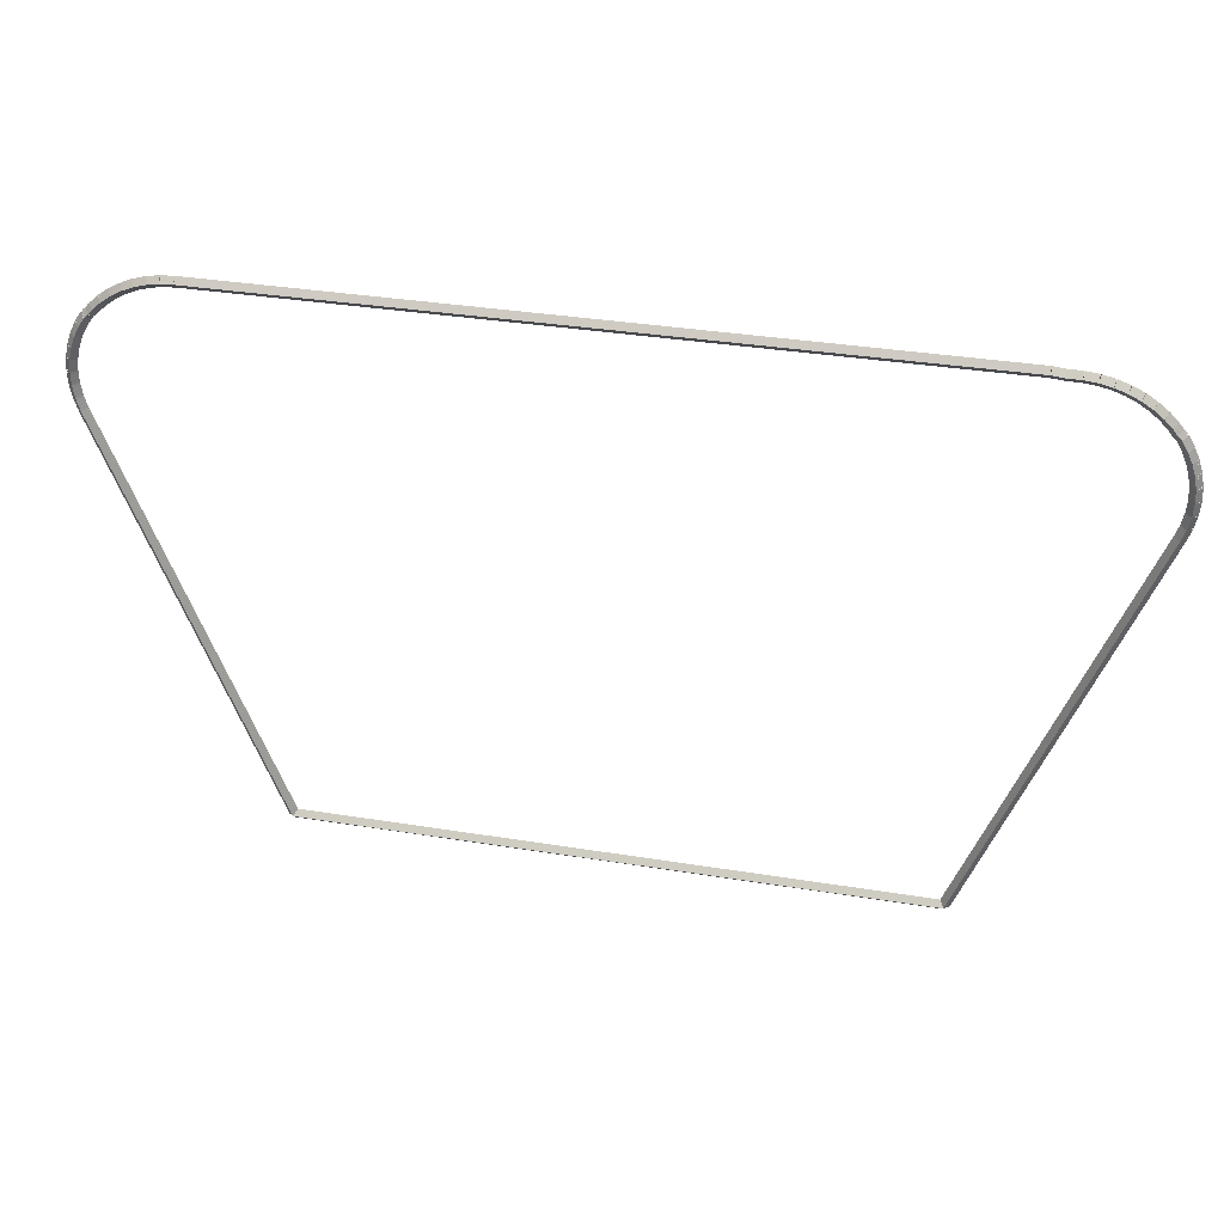
<metadata>
{"format":"obj","ext":"obj","renderer":"f3d","projection":"perspective","resolution":1024,"background":"white","views":[{"elev":35.5,"azim":12.1,"up":"+Y"}]}
</metadata>
<code>
g base_node_534_378_0
v -55.77 22.19 12.48
v -55.68 22.22 12.38
v -55.77 22.19 12.28
v -55.87 22.15 12.38
v -55.77 22.17 12.48
v -55.67 22.2 12.38
v -55.77 22.17 12.28
v -55.86 22.14 12.38
f 1 2 3 4
f 6 2 1 5
f 5 1 4 8
f 6 5 8 7
f 8 4 3 7
f 7 3 2 6
g base_node_534_378_0
v -55.78 22.22 12.48
v -55.69 22.25 12.38
v -55.78 22.22 12.28
v -55.88 22.19 12.38
v -55.77 22.19 12.48
v -55.68 22.21 12.38
v -55.77 22.19 12.28
v -55.87 22.16 12.38
f 9 10 11 12
f 14 10 9 13
f 13 9 12 16
f 14 13 16 15
f 16 12 11 15
f 15 11 10 14
g base_node_534_378_0
v -55.83 22.39 12.48
v -55.73 22.42 12.38
v -55.83 22.39 12.28
v -55.93 22.36 12.38
v -55.78 22.22 12.48
v -55.69 22.24 12.38
v -55.78 22.22 12.28
v -55.88 22.19 12.38
f 17 18 19 20
f 22 18 17 21
f 21 17 20 24
f 22 21 24 23
f 24 20 19 23
f 23 19 18 22
g base_node_534_378_0
v -55.83 22.41 12.48
v -55.74 22.44 12.38
v -55.83 22.41 12.28
v -55.93 22.39 12.38
v -55.83 22.39 12.48
v -55.73 22.41 12.38
v -55.83 22.39 12.28
v -55.93 22.37 12.38
f 25 26 27 28
f 30 26 25 29
f 29 25 28 32
f 30 29 32 31
f 32 28 27 31
f 31 27 26 30
g base_node_534_378_0
v -55.84 22.44 12.48
v -55.74 22.45 12.38
v -55.84 22.44 12.28
v -55.94 22.42 12.38
v -55.83 22.41 12.48
v -55.74 22.43 12.38
v -55.83 22.41 12.28
v -55.93 22.4 12.38
f 33 34 35 36
f 38 34 33 37
f 37 33 36 40
f 38 37 40 39
f 40 36 35 39
f 39 35 34 38
g base_node_534_378_0
v -55.86 22.61 12.48
v -55.76 22.62 12.38
v -55.86 22.61 12.28
v -55.96 22.6 12.38
v -55.84 22.44 12.48
v -55.74 22.45 12.38
v -55.84 22.44 12.28
v -55.94 22.42 12.38
f 41 42 43 44
f 46 42 41 45
f 45 41 44 48
f 46 45 48 47
f 48 44 43 47
f 47 43 42 46
g base_node_534_378_0
v -55.86 22.64 12.48
v -55.77 22.65 12.38
v -55.86 22.64 12.28
v -55.96 22.63 12.38
v -55.86 22.61 12.48
v -55.76 22.62 12.38
v -55.86 22.61 12.28
v -55.96 22.6 12.38
f 49 50 51 52
f 54 50 49 53
f 53 49 52 56
f 54 53 56 55
f 56 52 51 55
f 55 51 50 54
g base_node_534_378_0
v -55.87 22.66 12.48
v -55.77 22.66 12.38
v -55.87 22.66 12.28
v -55.97 22.66 12.38
v -55.86 22.64 12.48
v -55.76 22.65 12.38
v -55.86 22.64 12.28
v -55.96 22.64 12.38
f 57 58 59 60
f 62 58 57 61
f 61 57 60 64
f 62 61 64 63
f 64 60 59 63
f 63 59 58 62
g base_node_534_378_0
v -55.87 22.83 12.48
v -55.77 22.83 12.38
v -55.87 22.83 12.28
v -55.97 22.83 12.38
v -55.87 22.66 12.48
v -55.77 22.66 12.38
v -55.87 22.66 12.28
v -55.97 22.66 12.38
f 65 66 67 68
f 70 66 65 69
f 69 65 68 72
f 70 69 72 71
f 72 68 67 71
f 71 67 66 70
g base_node_534_378_0
v -55.87 22.88 12.48
v -55.77 22.88 12.38
v -55.87 22.88 12.28
v -55.97 22.88 12.38
v -55.87 22.83 12.48
v -55.77 22.83 12.38
v -55.87 22.83 12.28
v -55.97 22.83 12.38
f 73 74 75 76
f 78 74 73 77
f 77 73 76 80
f 78 77 80 79
f 80 76 75 79
f 79 75 74 78
g base_node_534_378_0
v -55.86 22.93 12.48
v -55.76 22.92 12.38
v -55.86 22.93 12.28
v -55.96 22.94 12.38
v -55.87 22.88 12.48
v -55.77 22.87 12.38
v -55.87 22.88 12.28
v -55.97 22.89 12.38
f 81 82 83 84
f 86 82 81 85
f 85 81 84 88
f 86 85 88 87
f 88 84 83 87
f 87 83 82 86
g base_node_534_378_0
v -55.84 23.1 12.48
v -55.74 23.09 12.38
v -55.84 23.1 12.28
v -55.94 23.11 12.38
v -55.86 22.93 12.48
v -55.76 22.92 12.38
v -55.86 22.93 12.28
v -55.96 22.94 12.38
f 89 90 91 92
f 94 90 89 93
f 93 89 92 96
f 94 93 96 95
f 96 92 91 95
f 95 91 90 94
g base_node_534_378_0
v -55.79 23.31 12.48
v -55.69 23.28 12.38
v -55.79 23.31 12.28
v -55.89 23.33 12.38
v -55.84 23.1 12.48
v -55.74 23.07 12.38
v -55.84 23.1 12.28
v -55.94 23.12 12.38
f 97 98 99 100
f 102 98 97 101
f 101 97 100 104
f 102 101 104 103
f 104 100 99 103
f 103 99 98 102
g base_node_534_378_0
v -55.77 23.35 12.48
v -55.68 23.32 12.38
v -55.77 23.35 12.28
v -55.87 23.39 12.38
v -55.79 23.31 12.48
v -55.7 23.27 12.38
v -55.79 23.31 12.28
v -55.89 23.34 12.38
f 105 106 107 108
f 110 106 105 109
f 109 105 108 112
f 110 109 112 111
f 112 108 107 111
f 111 107 106 110
g base_node_534_378_0
v -55.72 23.51 12.48
v -55.62 23.47 12.38
v -55.72 23.51 12.28
v -55.81 23.54 12.38
v -55.77 23.35 12.48
v -55.68 23.32 12.38
v -55.77 23.35 12.28
v -55.87 23.39 12.38
f 113 114 115 116
f 118 114 113 117
f 117 113 116 120
f 118 117 120 119
f 120 116 115 119
f 119 115 114 118
g base_node_534_378_0
v -55.71 23.52 12.48
v -55.62 23.48 12.38
v -55.71 23.52 12.28
v -55.8 23.56 12.38
v -55.72 23.51 12.48
v -55.63 23.47 12.38
v -55.72 23.51 12.28
v -55.81 23.55 12.38
f 121 122 123 124
f 126 122 121 125
f 125 121 124 128
f 126 125 128 127
f 128 124 123 127
f 127 123 122 126
g base_node_534_378_0
v -55.7 23.55 12.48
v -55.61 23.51 12.38
v -55.7 23.55 12.28
v -55.79 23.6 12.38
v -55.71 23.52 12.48
v -55.62 23.48 12.38
v -55.71 23.52 12.28
v -55.8 23.56 12.38
f 129 130 131 132
f 134 130 129 133
f 133 129 132 136
f 134 133 136 135
f 136 132 131 135
f 135 131 130 134
g base_node_534_378_0
v -55.62 23.7 12.48
v -55.53 23.66 12.38
v -55.62 23.7 12.28
v -55.71 23.75 12.38
v -55.7 23.55 12.48
v -55.61 23.51 12.38
v -55.7 23.55 12.28
v -55.79 23.6 12.38
f 137 138 139 140
f 142 138 137 141
f 141 137 140 144
f 142 141 144 143
f 144 140 139 143
f 143 139 138 142
g base_node_534_378_0
v -55.61 23.71 12.48
v -55.53 23.67 12.38
v -55.61 23.71 12.28
v -55.7 23.76 12.38
v -55.62 23.7 12.48
v -55.53 23.65 12.38
v -55.62 23.7 12.28
v -55.71 23.75 12.38
f 145 146 147 148
f 150 146 145 149
f 149 145 148 152
f 150 149 152 151
f 152 148 147 151
f 151 147 146 150
g base_node_534_378_0
v -55.6 23.74 12.48
v -55.51 23.69 12.38
v -55.6 23.74 12.28
v -55.68 23.79 12.38
v -55.61 23.71 12.48
v -55.53 23.66 12.38
v -55.61 23.71 12.28
v -55.7 23.77 12.38
f 153 154 155 156
f 158 154 153 157
f 157 153 156 160
f 158 157 160 159
f 160 156 155 159
f 159 155 154 158
g base_node_534_378_0
v -55.51 23.88 12.48
v -55.42 23.82 12.38
v -55.51 23.88 12.28
v -55.59 23.93 12.38
v -55.6 23.74 12.48
v -55.51 23.69 12.38
v -55.6 23.74 12.28
v -55.68 23.8 12.38
f 161 162 163 164
f 166 162 161 165
f 165 161 164 168
f 166 165 168 167
f 168 164 163 167
f 167 163 162 166
g base_node_534_378_0
v -55.49 23.89 12.48
v -55.41 23.84 12.38
v -55.49 23.89 12.28
v -55.58 23.95 12.38
v -55.51 23.88 12.48
v -55.42 23.82 12.38
v -55.51 23.88 12.28
v -55.59 23.94 12.38
f 169 170 171 172
f 174 170 169 173
f 173 169 172 176
f 174 173 176 175
f 176 172 171 175
f 175 171 170 174
g base_node_534_378_0
v -55.43 23.95 12.48
v -55.36 23.88 12.38
v -55.43 23.95 12.28
v -55.49 24.03 12.38
v -55.49 23.89 12.48
v -55.43 23.82 12.38
v -55.49 23.89 12.28
v -55.56 23.97 12.38
f 177 178 179 180
f 182 178 177 181
f 181 177 180 184
f 182 181 184 183
f 184 180 179 183
f 183 179 178 182
g base_node_534_378_0
v -55.35 24.04 12.48
v -55.28 23.98 12.38
v -55.35 24.04 12.28
v -55.43 24.11 12.38
v -55.43 23.95 12.48
v -55.35 23.89 12.38
v -55.43 23.95 12.28
v -55.5 24.02 12.38
f 185 186 187 188
f 190 186 185 189
f 189 185 188 192
f 190 189 192 191
f 192 188 187 191
f 191 187 186 190
g base_node_534_378_0
v -55.19 24.19 12.48
v -55.13 24.12 12.38
v -55.19 24.19 12.28
v -55.26 24.26 12.38
v -55.35 24.04 12.48
v -55.28 23.97 12.38
v -55.35 24.04 12.28
v -55.42 24.11 12.38
f 193 194 195 196
f 198 194 193 197
f 197 193 196 200
f 198 197 200 199
f 200 196 195 199
f 199 195 194 198
g base_node_534_378_0
v -55.02 24.32 12.48
v -54.96 24.24 12.38
v -55.02 24.32 12.28
v -55.08 24.4 12.38
v -55.19 24.19 12.48
v -55.13 24.11 12.38
v -55.19 24.19 12.28
v -55.25 24.27 12.38
f 201 202 203 204
f 206 202 201 205
f 205 201 204 208
f 206 205 208 207
f 208 204 203 207
f 207 203 202 206
g base_node_534_378_0
v -54.83 24.43 12.48
v -54.78 24.34 12.38
v -54.83 24.43 12.28
v -54.88 24.51 12.38
v -55.02 24.32 12.48
v -54.97 24.23 12.38
v -55.02 24.32 12.28
v -55.07 24.41 12.38
f 209 210 211 212
f 214 210 209 213
f 213 209 212 216
f 214 213 216 215
f 216 212 211 215
f 215 211 210 214
g base_node_534_378_0
v -54.63 24.52 12.48
v -54.59 24.42 12.38
v -54.63 24.52 12.28
v -54.67 24.61 12.38
v -54.83 24.43 12.48
v -54.79 24.34 12.38
v -54.83 24.43 12.28
v -54.87 24.52 12.38
f 217 218 219 220
f 222 218 217 221
f 221 217 220 224
f 222 221 224 223
f 224 220 219 223
f 223 219 218 222
g base_node_534_378_0
v -54.41 24.58 12.48
v -54.39 24.48 12.38
v -54.41 24.58 12.28
v -54.44 24.67 12.38
v -54.63 24.52 12.48
v -54.6 24.42 12.38
v -54.63 24.52 12.28
v -54.66 24.61 12.38
f 225 226 227 228
f 230 226 225 229
f 229 225 228 232
f 230 229 232 231
f 232 228 227 231
f 231 227 226 230
g base_node_534_378_0
v -54.19 24.62 12.48
v -54.18 24.52 12.38
v -54.19 24.62 12.28
v -54.21 24.72 12.38
v -54.41 24.58 12.48
v -54.4 24.48 12.38
v -54.41 24.58 12.28
v -54.43 24.68 12.38
f 233 234 235 236
f 238 234 233 237
f 237 233 236 240
f 238 237 240 239
f 240 236 235 239
f 239 235 234 238
g base_node_534_378_0
v -53.97 24.63 12.48
v -53.96 24.53 12.38
v -53.97 24.63 12.28
v -53.97 24.73 12.38
v -54.19 24.62 12.48
v -54.19 24.52 12.38
v -54.19 24.62 12.28
v -54.2 24.72 12.38
f 241 242 243 244
f 246 242 241 245
f 245 241 244 248
f 246 245 248 247
f 248 244 243 247
f 247 243 242 246
g base_node_534_378_0
v -40.81 24.65 12.48
v -40.81 24.55 12.38
v -40.81 24.65 12.28
v -40.81 24.75 12.38
v -53.97 24.63 12.48
v -53.97 24.53 12.38
v -53.97 24.63 12.28
v -53.97 24.73 12.38
f 249 250 251 252
f 254 250 249 253
f 253 249 252 256
f 254 253 256 255
f 256 252 251 255
f 255 251 250 254
g base_node_534_378_0
v -40.6 24.63 12.48
v -40.61 24.53 12.38
v -40.6 24.63 12.28
v -40.59 24.73 12.38
v -40.81 24.65 12.48
v -40.82 24.55 12.38
v -40.81 24.65 12.28
v -40.8 24.75 12.38
f 257 258 259 260
f 262 258 257 261
f 261 257 260 264
f 262 261 264 263
f 264 260 259 263
f 263 259 258 262
g base_node_534_378_0
v -40.35 24.63 12.48
v -40.35 24.53 12.38
v -40.35 24.63 12.28
v -40.35 24.73 12.38
v -40.6 24.63 12.48
v -40.6 24.53 12.38
v -40.6 24.63 12.28
v -40.6 24.73 12.38
f 265 266 267 268
f 270 266 265 269
f 269 265 268 272
f 270 269 272 271
f 272 268 267 271
f 271 267 266 270
g base_node_534_378_0
v -40.13 24.61 12.48
v -40.14 24.51 12.38
v -40.13 24.61 12.28
v -40.12 24.7 12.38
v -40.35 24.63 12.48
v -40.36 24.53 12.38
v -40.35 24.63 12.28
v -40.34 24.73 12.38
f 273 274 275 276
f 278 274 273 277
f 277 273 276 280
f 278 277 280 279
f 280 276 275 279
f 279 275 274 278
g base_node_534_378_0
v -39.91 24.56 12.48
v -39.93 24.46 12.38
v -39.91 24.56 12.28
v -39.89 24.65 12.38
v -40.13 24.61 12.48
v -40.15 24.51 12.38
v -40.13 24.61 12.28
v -40.11 24.7 12.38
f 281 282 283 284
f 286 282 281 285
f 285 281 284 288
f 286 285 288 287
f 288 284 283 287
f 287 283 282 286
g base_node_534_378_0
v -39.7 24.48 12.48
v -39.74 24.39 12.38
v -39.7 24.48 12.28
v -39.67 24.58 12.38
v -39.91 24.56 12.48
v -39.94 24.46 12.38
v -39.91 24.56 12.28
v -39.88 24.65 12.38
f 289 290 291 292
f 294 290 289 293
f 293 289 292 296
f 294 293 296 295
f 296 292 291 295
f 295 291 290 294
g base_node_534_378_0
v -39.51 24.38 12.48
v -39.55 24.29 12.38
v -39.51 24.38 12.28
v -39.46 24.47 12.38
v -39.7 24.48 12.48
v -39.75 24.39 12.38
v -39.7 24.48 12.28
v -39.66 24.57 12.38
f 297 298 299 300
f 302 298 297 301
f 301 297 300 304
f 302 301 304 303
f 304 300 299 303
f 303 299 298 302
g base_node_534_378_0
v -39.32 24.27 12.48
v -39.38 24.18 12.38
v -39.32 24.27 12.28
v -39.27 24.35 12.38
v -39.51 24.38 12.48
v -39.56 24.3 12.38
v -39.51 24.38 12.28
v -39.45 24.47 12.38
f 305 306 307 308
f 310 306 305 309
f 309 305 308 312
f 310 309 312 311
f 312 308 307 311
f 311 307 306 310
g base_node_534_378_0
v -39.15 24.13 12.48
v -39.22 24.05 12.38
v -39.15 24.13 12.28
v -39.09 24.21 12.38
v -39.32 24.27 12.48
v -39.38 24.19 12.38
v -39.32 24.27 12.28
v -39.26 24.34 12.38
f 313 314 315 316
f 318 314 313 317
f 317 313 316 320
f 318 317 320 319
f 320 316 315 319
f 319 315 314 318
g base_node_534_378_0
v -39 23.97 12.48
v -39.07 23.9 12.38
v -39 23.97 12.28
v -38.93 24.04 12.38
v -39.15 24.13 12.48
v -39.22 24.06 12.38
v -39.15 24.13 12.28
v -39.08 24.2 12.38
f 321 322 323 324
f 326 322 321 325
f 325 321 324 328
f 326 325 328 327
f 328 324 323 327
f 327 323 322 326
g base_node_534_378_0
v -38.93 23.88 12.48
v -39.01 23.82 12.38
v -38.93 23.88 12.28
v -38.85 23.94 12.38
v -39 23.97 12.48
v -39.08 23.91 12.38
v -39 23.97 12.28
v -38.92 24.03 12.38
f 329 330 331 332
f 334 330 329 333
f 333 329 332 336
f 334 333 336 335
f 336 332 331 335
f 335 331 330 334
g base_node_534_378_0
v -38.86 23.81 12.48
v -38.94 23.74 12.38
v -38.86 23.81 12.28
v -38.79 23.89 12.38
v -38.93 23.88 12.48
v -39 23.81 12.38
v -38.93 23.88 12.28
v -38.86 23.95 12.38
f 337 338 339 340
f 342 338 337 341
f 341 337 340 344
f 342 341 344 343
f 344 340 339 343
f 343 339 338 342
g base_node_534_378_0
v -38.76 23.63 12.48
v -38.84 23.58 12.38
v -38.76 23.63 12.28
v -38.67 23.68 12.38
v -38.86 23.81 12.48
v -38.95 23.76 12.38
v -38.86 23.81 12.28
v -38.78 23.87 12.38
f 345 346 347 348
f 350 346 345 349
f 349 345 348 352
f 350 349 352 351
f 352 348 347 351
f 351 347 346 350
g base_node_534_378_0
v -38.67 23.44 12.48
v -38.76 23.4 12.38
v -38.67 23.44 12.28
v -38.58 23.48 12.38
v -38.76 23.63 12.48
v -38.85 23.59 12.38
v -38.76 23.63 12.28
v -38.66 23.67 12.38
f 353 354 355 356
f 358 354 353 357
f 357 353 356 360
f 358 357 360 359
f 360 356 355 359
f 359 355 354 358
g base_node_534_378_0
v -38.65 23.39 12.48
v -38.75 23.36 12.38
v -38.65 23.39 12.28
v -38.56 23.42 12.38
v -38.67 23.44 12.48
v -38.76 23.41 12.38
v -38.67 23.44 12.28
v -38.57 23.47 12.38
f 361 362 363 364
f 366 362 361 365
f 365 361 364 368
f 366 365 368 367
f 368 364 363 367
f 367 363 362 366
g base_node_534_378_0
v -38.6 23.23 12.48
v -38.7 23.2 12.38
v -38.6 23.23 12.28
v -38.51 23.26 12.38
v -38.65 23.39 12.48
v -38.75 23.36 12.38
v -38.65 23.39 12.28
v -38.56 23.42 12.38
f 369 370 371 372
f 374 370 369 373
f 373 369 372 376
f 374 373 376 375
f 376 372 371 375
f 375 371 370 374
g base_node_534_378_0
v -38.6 23.22 12.48
v -38.7 23.2 12.38
v -38.6 23.22 12.28
v -38.51 23.25 12.38
v -38.6 23.23 12.48
v -38.7 23.21 12.38
v -38.6 23.23 12.28
v -38.51 23.26 12.38
f 377 378 379 380
f 382 378 377 381
f 381 377 380 384
f 382 381 384 383
f 384 380 379 383
f 383 379 378 382
g base_node_534_378_0
v -38.59 23.19 12.48
v -38.69 23.17 12.38
v -38.59 23.19 12.28
v -38.5 23.21 12.38
v -38.6 23.22 12.48
v -38.7 23.2 12.38
v -38.6 23.22 12.28
v -38.5 23.24 12.38
f 385 386 387 388
f 390 386 385 389
f 389 385 388 392
f 390 389 392 391
f 392 388 387 391
f 391 387 386 390
g base_node_534_378_0
v -38.56 23.02 12.48
v -38.66 23 12.38
v -38.56 23.02 12.28
v -38.47 23.04 12.38
v -38.59 23.19 12.48
v -38.69 23.17 12.38
v -38.59 23.19 12.28
v -38.5 23.2 12.38
f 393 394 395 396
f 398 394 393 397
f 397 393 396 400
f 398 397 400 399
f 400 396 395 399
f 399 395 394 398
g base_node_534_378_0
v -38.56 23 12.48
v -38.66 22.99 12.38
v -38.56 23 12.28
v -38.46 23.02 12.38
v -38.56 23.02 12.48
v -38.66 23.01 12.38
v -38.56 23.02 12.28
v -38.46 23.04 12.38
f 401 402 403 404
f 406 402 401 405
f 405 401 404 408
f 406 405 408 407
f 408 404 403 407
f 407 403 402 406
g base_node_534_378_0
v -38.56 22.97 12.48
v -38.66 22.96 12.38
v -38.56 22.97 12.28
v -38.46 22.98 12.38
v -38.56 23 12.48
v -38.66 22.99 12.38
v -38.56 23 12.28
v -38.46 23.01 12.38
f 409 410 411 412
f 414 410 409 413
f 413 409 412 416
f 414 413 416 415
f 416 412 411 415
f 415 411 410 414
g base_node_534_378_0
v -38.55 22.8 12.48
v -38.65 22.8 12.38
v -38.55 22.8 12.28
v -38.45 22.81 12.38
v -38.56 22.97 12.48
v -38.66 22.97 12.38
v -38.56 22.97 12.28
v -38.46 22.98 12.38
f 417 418 419 420
f 422 418 417 421
f 421 417 420 424
f 422 421 424 423
f 424 420 419 423
f 423 419 418 422
g base_node_534_378_0
v -38.55 22.78 12.48
v -38.65 22.77 12.38
v -38.55 22.78 12.28
v -38.45 22.78 12.38
v -38.55 22.8 12.48
v -38.65 22.8 12.38
v -38.55 22.8 12.28
v -38.45 22.81 12.38
f 425 426 427 428
f 430 426 425 429
f 429 425 428 432
f 430 429 432 431
f 432 428 427 431
f 431 427 426 430
g base_node_534_378_0
v -38.55 22.76 12.48
v -38.65 22.76 12.38
v -38.55 22.76 12.28
v -38.45 22.75 12.38
v -38.55 22.78 12.48
v -38.65 22.78 12.38
v -38.55 22.78 12.28
v -38.45 22.78 12.38
f 433 434 435 436
f 438 434 433 437
f 437 433 436 440
f 438 437 440 439
f 440 436 435 439
f 439 435 434 438
g base_node_534_378_0
v -38.56 22.58 12.48
v -38.66 22.59 12.38
v -38.56 22.58 12.28
v -38.46 22.58 12.38
v -38.55 22.76 12.48
v -38.65 22.76 12.38
v -38.55 22.76 12.28
v -38.45 22.75 12.38
f 441 442 443 444
f 446 442 441 445
f 445 441 444 448
f 446 445 448 447
f 448 444 443 447
f 447 443 442 446
g base_node_534_378_0
v -38.56 22.54 12.48
v -38.66 22.55 12.38
v -38.56 22.54 12.28
v -38.46 22.53 12.38
v -38.56 22.58 12.48
v -38.66 22.59 12.38
v -38.56 22.58 12.28
v -38.46 22.58 12.38
f 449 450 451 452
f 454 450 449 453
f 453 449 452 456
f 454 453 456 455
f 456 452 451 455
f 455 451 450 454
g base_node_534_378_0
v -38.6 22.32 12.48
v -38.7 22.34 12.38
v -38.6 22.32 12.28
v -38.51 22.3 12.38
v -38.56 22.54 12.48
v -38.66 22.56 12.38
v -38.56 22.54 12.28
v -38.46 22.52 12.38
f 457 458 459 460
f 462 458 457 461
f 461 457 460 464
f 462 461 464 463
f 464 460 459 463
f 463 459 458 462
g base_node_534_378_0
v -38.62 22.27 12.48
v -38.71 22.3 12.38
v -38.62 22.27 12.28
v -38.52 22.24 12.38
v -38.6 22.32 12.48
v -38.7 22.35 12.38
v -38.6 22.32 12.28
v -38.51 22.29 12.38
f 465 466 467 468
f 470 466 465 469
f 469 465 468 472
f 470 469 472 471
f 472 468 467 471
f 471 467 466 470
g base_node_534_378_0
v -38.67 22.1 12.48
v -38.77 22.13 12.38
v -38.67 22.1 12.28
v -38.58 22.07 12.38
v -38.62 22.27 12.48
v -38.71 22.3 12.38
v -38.62 22.27 12.28
v -38.52 22.24 12.38
f 473 474 475 476
f 478 474 473 477
f 477 473 476 480
f 478 477 480 479
f 480 476 475 479
f 479 475 474 478
g base_node_534_378_0
v -41.54 14.35 12.48
v -41.63 14.38 12.38
v -41.54 14.35 12.28
v -41.44 14.31 12.38
v -38.67 22.1 12.48
v -38.77 22.13 12.38
v -38.67 22.1 12.28
v -38.58 22.06 12.38
f 481 482 483 484
f 486 482 481 485
f 485 481 484 488
f 486 485 488 487
f 488 484 483 487
f 487 483 482 486
g base_node_534_378_0
v -52.88 14.35 12.48
v -52.88 14.45 12.38
v -52.88 14.35 12.28
v -52.88 14.25 12.38
v -41.54 14.35 12.48
v -41.54 14.45 12.38
v -41.54 14.35 12.28
v -41.54 14.25 12.38
f 489 490 491 492
f 494 490 489 493
f 493 489 492 496
f 494 493 496 495
f 496 492 491 495
f 495 491 490 494
g base_node_534_378_0
v -55.77 22.17 12.48
v -55.67 22.2 12.38
v -55.77 22.17 12.28
v -55.86 22.14 12.38
v -52.88 14.35 12.48
v -52.79 14.38 12.38
v -52.88 14.35 12.28
v -52.97 14.31 12.38
f 497 498 499 500
f 502 498 497 501
f 501 497 500 504
f 502 501 504 503
f 504 500 499 503
f 503 499 498 502

</code>
